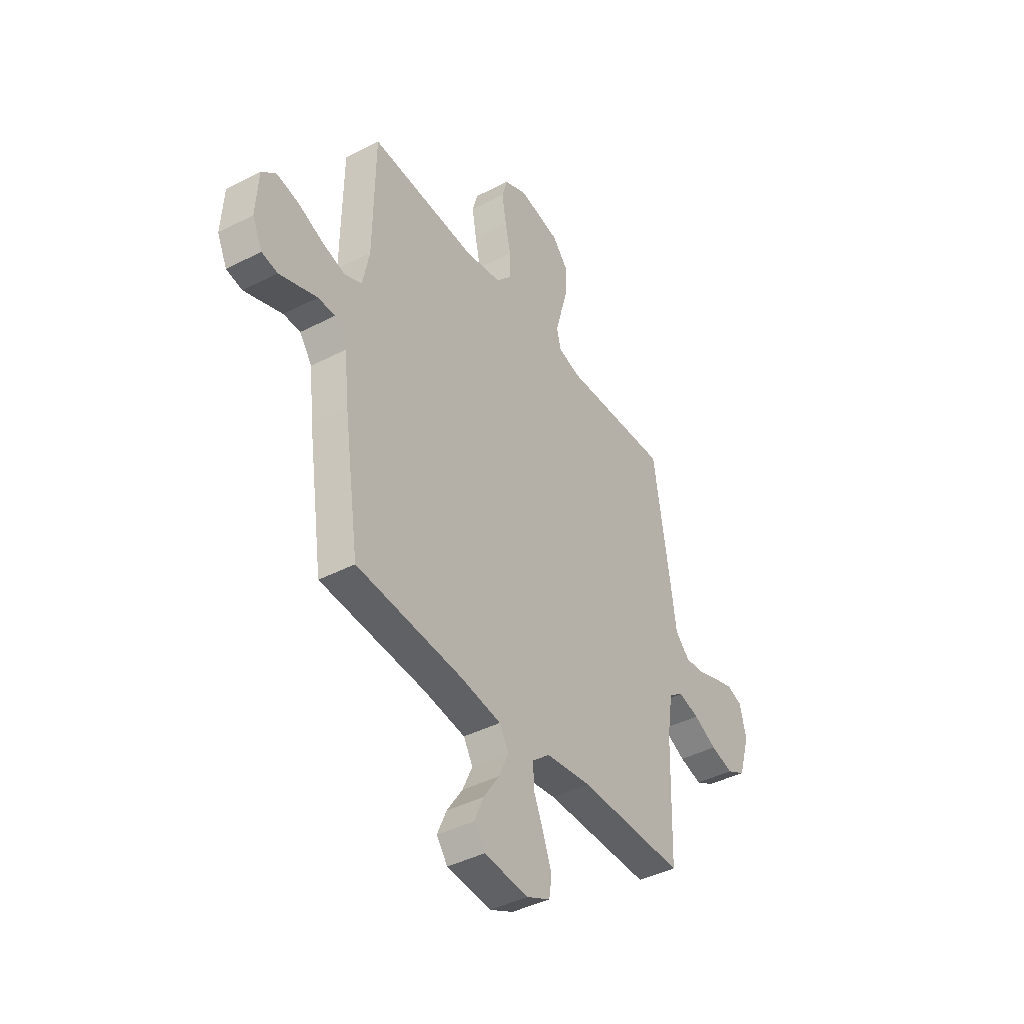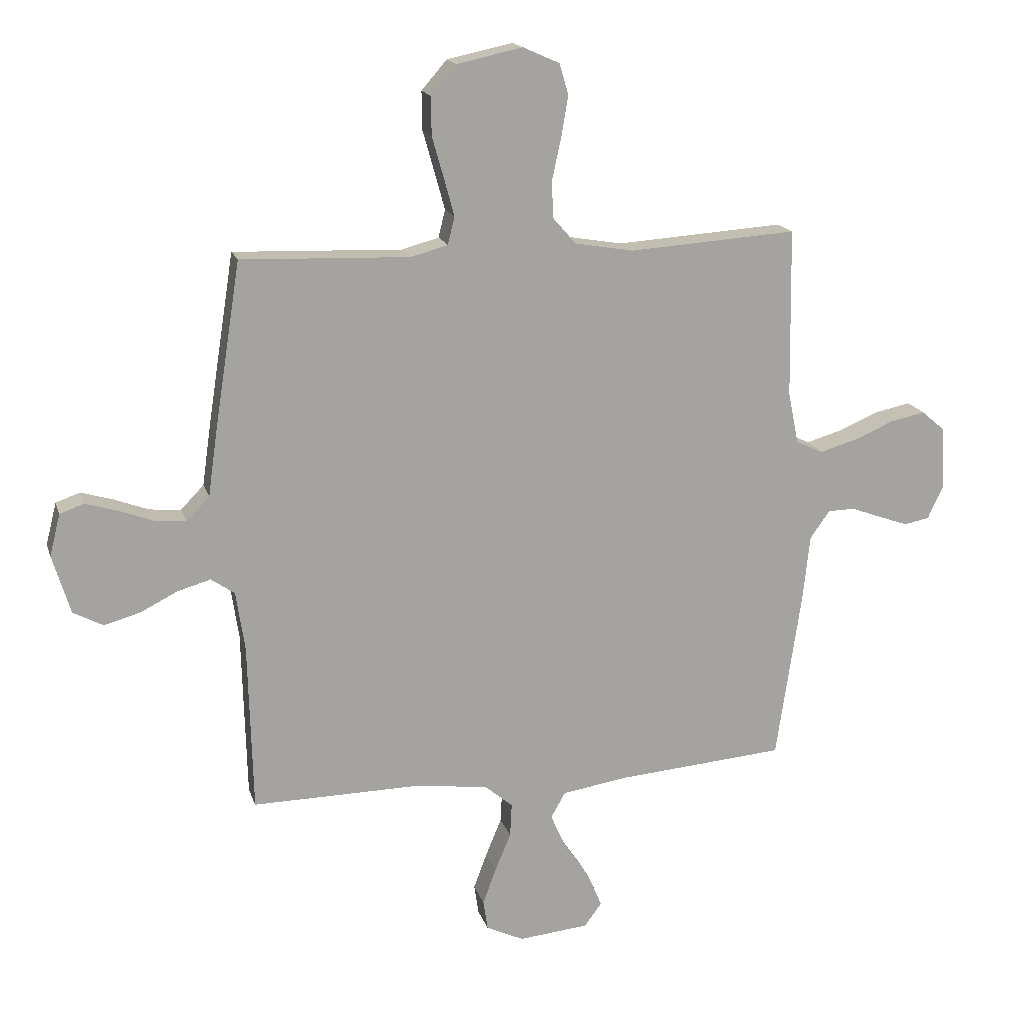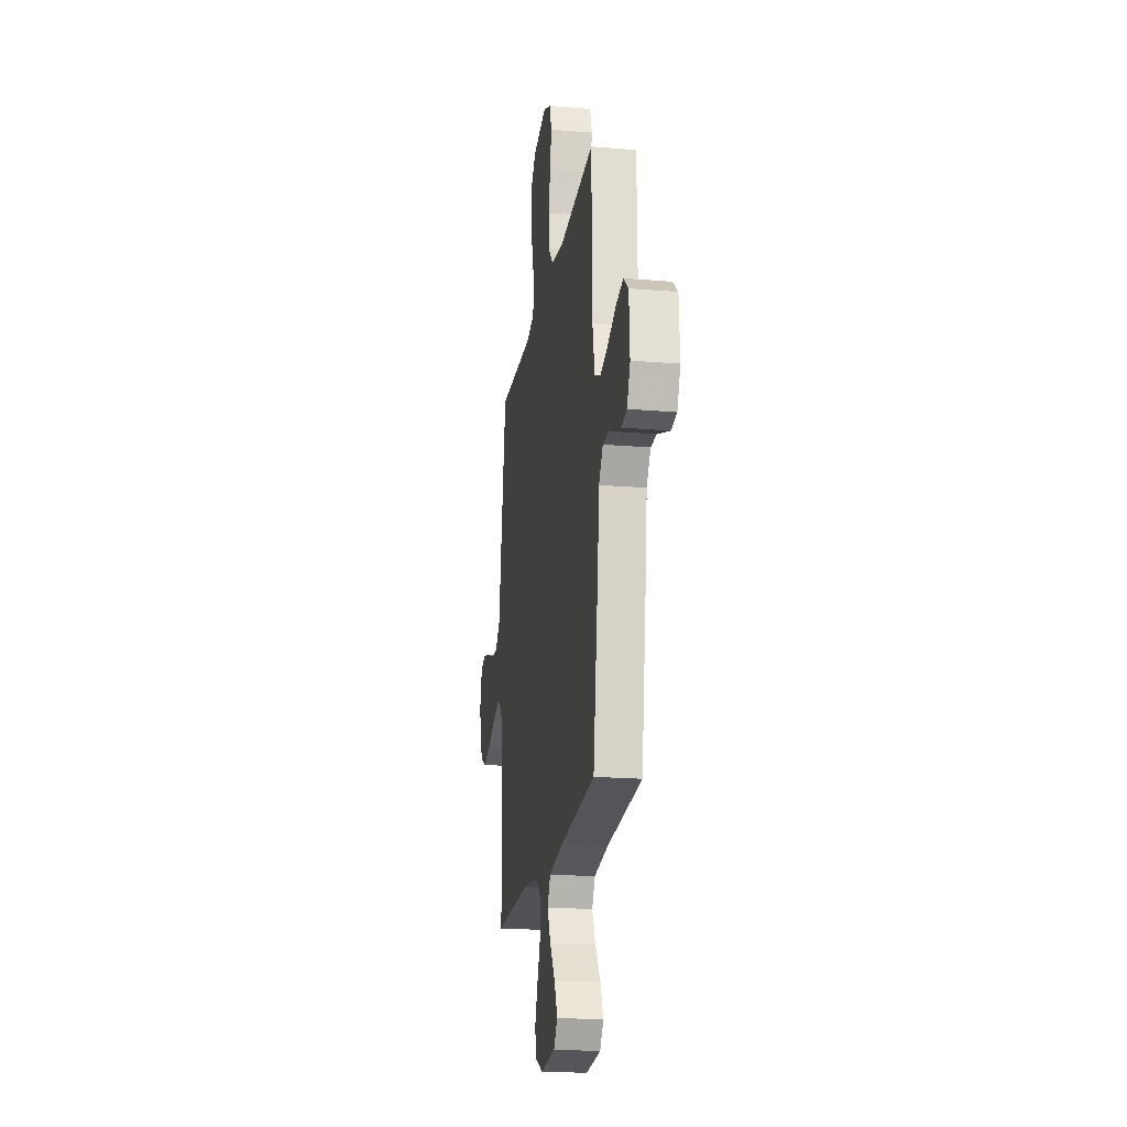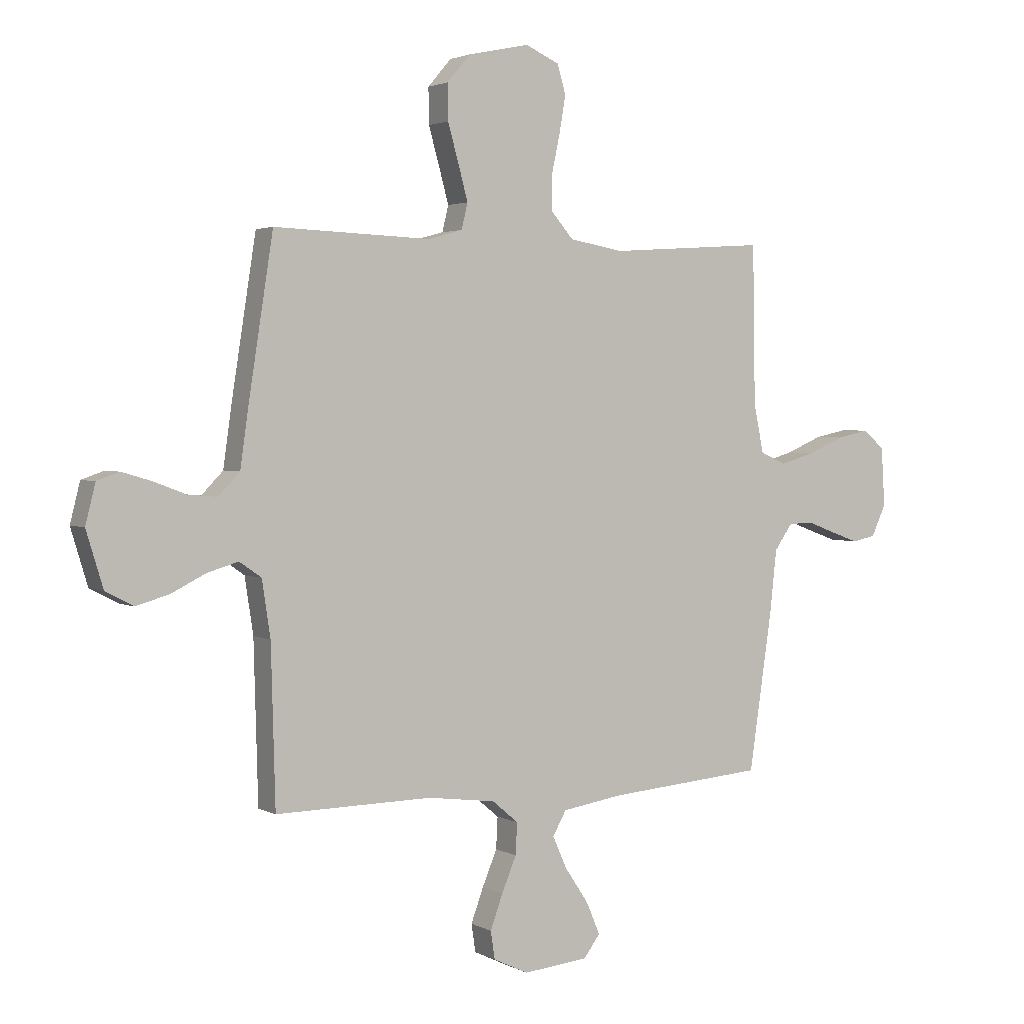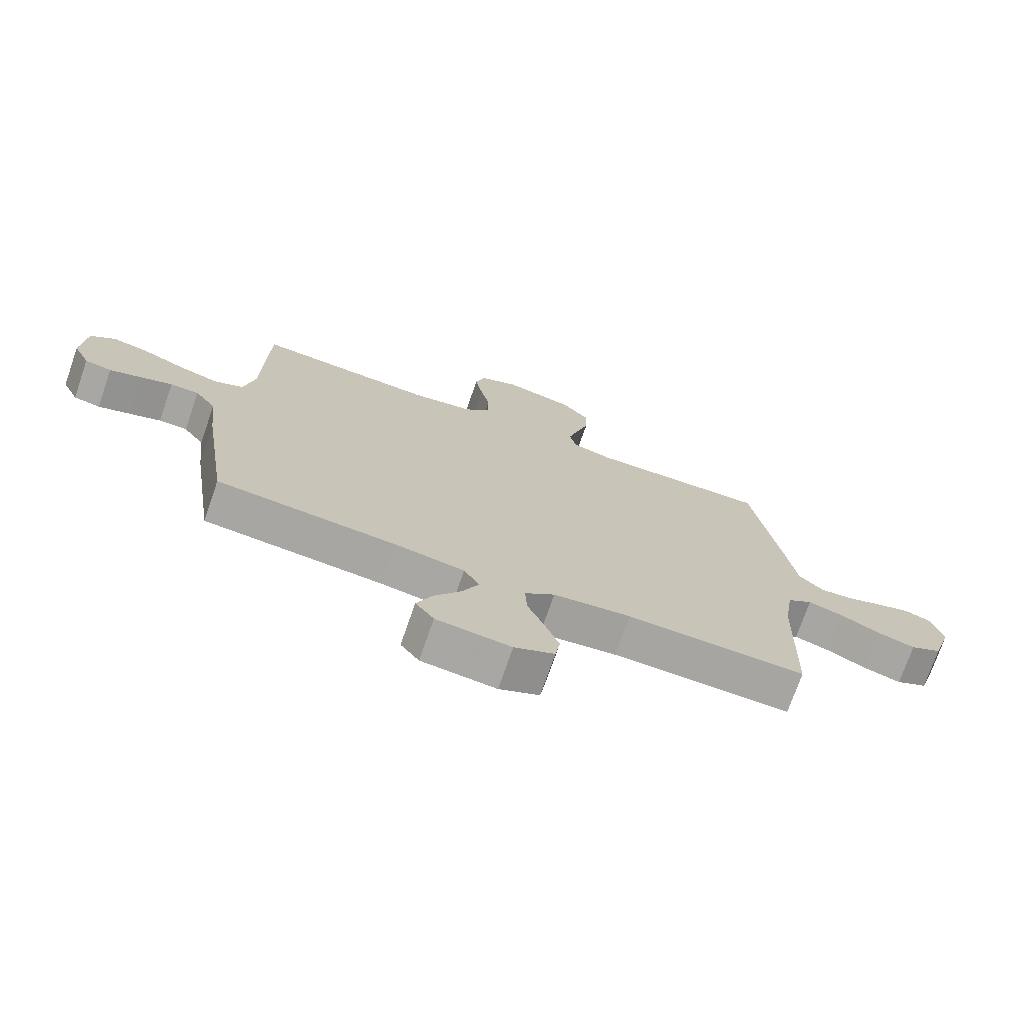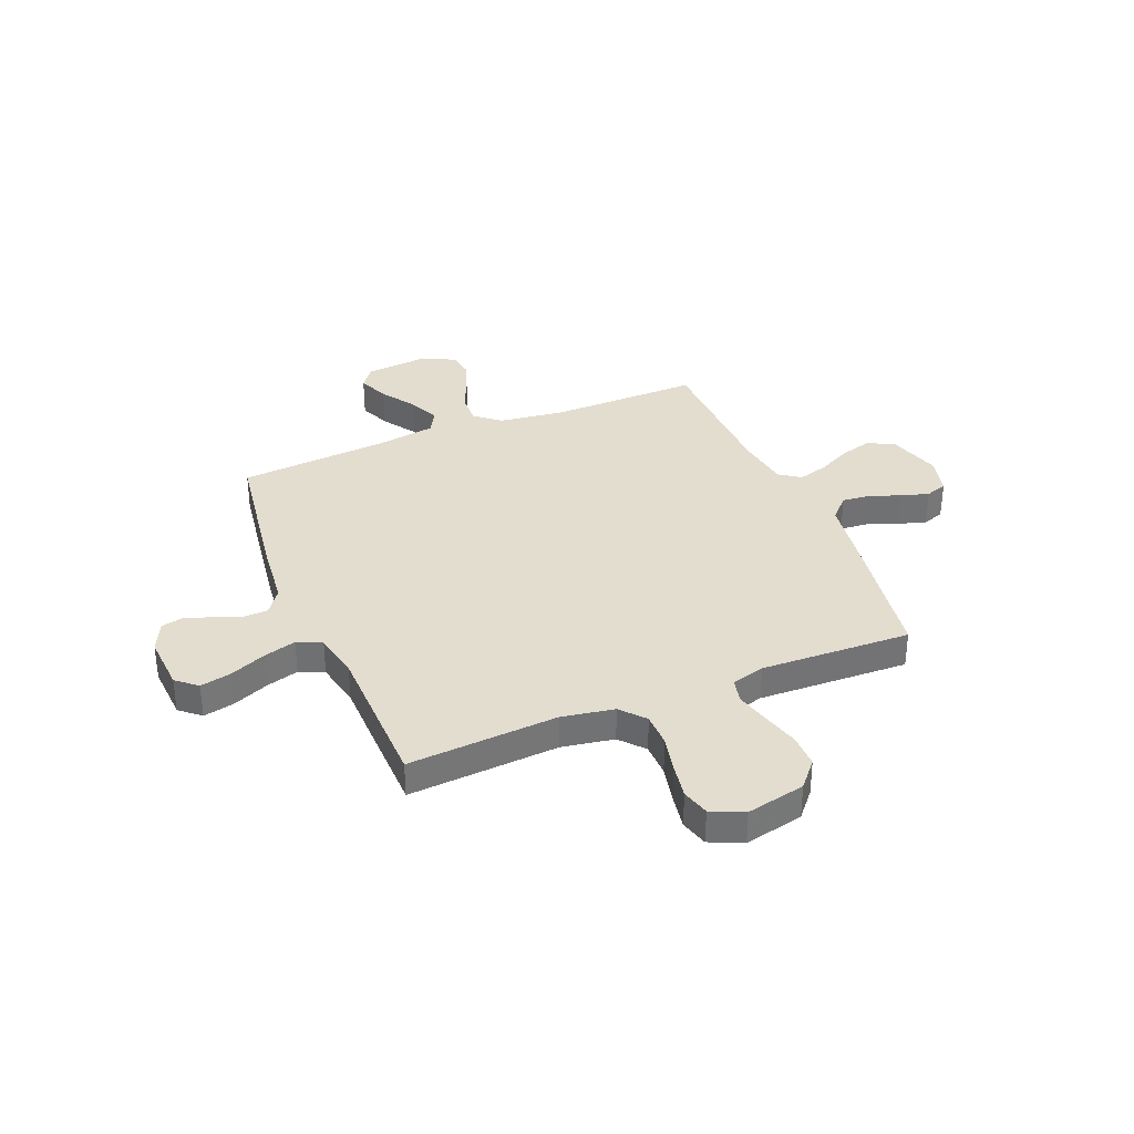
<metadata>
{"format":"obj","ext":"obj","renderer":"f3d","projection":"perspective","resolution":1024,"background":"white","views":[{"elev":-41.4,"azim":-57.8,"up":"+Z"},{"elev":16.9,"azim":165.0,"up":"+Z"},{"elev":-19.9,"azim":-98.7,"up":"+Z"},{"elev":2.6,"azim":149.4,"up":"+Z"},{"elev":-73.6,"azim":-19.1,"up":"+Z"},{"elev":34.9,"azim":-22.3,"up":"+Y"}]}
</metadata>
<code>
v -0.5 0.07 0.5
v -0.2 0.07 0.48
v -0.096 0.07 0.498
v -0.054 0.07 0.546
v -0.053 0.07 0.613
v -0.069 0.07 0.687
v -0.081 0.07 0.757
v -0.065 0.07 0.812
v 0 0.07 0.841
v 0.117 0.07 0.816
v 0.162 0.07 0.764
v 0.161 0.07 0.696
v 0.14 0.07 0.622
v 0.122 0.07 0.556
v 0.134 0.07 0.507
v 0.2 0.07 0.489
v 0.5 0.07 0.5
v 0.547 0.07 0.2
v 0.563 0.07 0.087
v 0.604 0.07 0.045
v 0.66 0.07 0.05
v 0.721 0.07 0.073
v 0.778 0.07 0.09
v 0.821 0.07 0.075
v 0.84 0.07 0
v 0.808 0.07 -0.105
v 0.755 0.07 -0.133
v 0.691 0.07 -0.115
v 0.625 0.07 -0.082
v 0.566 0.07 -0.065
v 0.524 0.07 -0.094
v 0.508 0.07 -0.2
v 0.5 0.07 -0.5
v 0.2 0.07 -0.496
v 0.07 0.07 -0.513
v 0.02 0.07 -0.555
v 0.023 0.07 -0.615
v 0.051 0.07 -0.682
v 0.075 0.07 -0.747
v 0.067 0.07 -0.8
v 0 0.07 -0.832
v -0.125 0.07 -0.82
v -0.156 0.07 -0.778
v -0.13 0.07 -0.717
v -0.085 0.07 -0.65
v -0.057 0.07 -0.588
v -0.083 0.07 -0.542
v -0.2 0.07 -0.524
v -0.5 0.07 -0.5
v -0.544 0.07 -0.2
v -0.557 0.07 -0.08
v -0.592 0.07 -0.031
v -0.64 0.07 -0.03
v -0.694 0.07 -0.05
v -0.747 0.07 -0.069
v -0.792 0.07 -0.06
v -0.82 0.07 0
v -0.813 0.07 0.112
v -0.772 0.07 0.147
v -0.71 0.07 0.134
v -0.639 0.07 0.104
v -0.573 0.07 0.085
v -0.524 0.07 0.107
v -0.505 0.07 0.2
v -0.5 0 0.5
v -0.2 0 0.48
v -0.096 0 0.498
v -0.054 0 0.546
v -0.053 0 0.613
v -0.069 0 0.687
v -0.081 0 0.757
v -0.065 0 0.812
v 0 0 0.841
v 0.117 0 0.816
v 0.162 0 0.764
v 0.161 0 0.696
v 0.14 0 0.622
v 0.122 0 0.556
v 0.134 0 0.507
v 0.2 0 0.489
v 0.5 0 0.5
v 0.547 0 0.2
v 0.563 0 0.087
v 0.604 0 0.045
v 0.66 0 0.05
v 0.721 0 0.073
v 0.778 0 0.09
v 0.821 0 0.075
v 0.84 0 0
v 0.808 0 -0.105
v 0.755 0 -0.133
v 0.691 0 -0.115
v 0.625 0 -0.082
v 0.566 0 -0.065
v 0.524 0 -0.094
v 0.508 0 -0.2
v 0.5 0 -0.5
v 0.2 0 -0.496
v 0.07 0 -0.513
v 0.02 0 -0.555
v 0.023 0 -0.615
v 0.051 0 -0.682
v 0.075 0 -0.747
v 0.067 0 -0.8
v 0 0 -0.832
v -0.125 0 -0.82
v -0.156 0 -0.778
v -0.13 0 -0.717
v -0.085 0 -0.65
v -0.057 0 -0.588
v -0.083 0 -0.542
v -0.2 0 -0.524
v -0.5 0 -0.5
v -0.544 0 -0.2
v -0.557 0 -0.08
v -0.592 0 -0.031
v -0.64 0 -0.03
v -0.694 0 -0.05
v -0.747 0 -0.069
v -0.792 0 -0.06
v -0.82 0 0
v -0.813 0 0.112
v -0.772 0 0.147
v -0.71 0 0.134
v -0.639 0 0.104
v -0.573 0 0.085
v -0.524 0 0.107
v -0.505 0 0.2
f 58 59 60 61
f 58 61 62
f 57 58 62
f 56 57 62
f 53 54 55 56
f 53 56 62 63
f 48 49 50 51
f 47 48 51 52
f 42 43 44 45
f 42 45 46
f 41 42 46
f 40 41 46
f 37 38 39 40
f 37 40 46 47
f 32 33 34
f 31 32 34 35
f 26 27 28 29
f 26 29 30
f 25 26 30
f 24 25 30
f 21 22 23 24
f 21 24 30
f 20 21 30 31
f 16 17 18 19
f 15 16 19
f 15 19 20 31
f 10 11 12 13
f 10 13 14
f 9 10 14
f 8 9 14 15
f 5 6 7 8
f 64 1 2
f 63 64 2 3
f 52 53 63 3
f 36 37 47 52
f 35 36 52 3
f 5 8 15 31
f 4 5 31 35
f 3 4 35
f 125 124 123 122
f 126 125 122
f 126 122 121
f 126 121 120
f 120 119 118 117
f 127 126 120 117
f 115 114 113 112
f 116 115 112 111
f 109 108 107 106
f 110 109 106
f 110 106 105
f 110 105 104
f 104 103 102 101
f 111 110 104 101
f 98 97 96
f 99 98 96 95
f 93 92 91 90
f 94 93 90
f 94 90 89
f 94 89 88
f 88 87 86 85
f 94 88 85
f 95 94 85 84
f 83 82 81 80
f 83 80 79
f 95 84 83 79
f 77 76 75 74
f 78 77 74
f 78 74 73
f 79 78 73 72
f 72 71 70 69
f 66 65 128
f 67 66 128 127
f 67 127 117 116
f 116 111 101 100
f 67 116 100 99
f 95 79 72 69
f 99 95 69 68
f 99 68 67
f 1 65 66 2
f 2 66 67 3
f 3 67 68 4
f 4 68 69 5
f 5 69 70 6
f 6 70 71 7
f 7 71 72 8
f 8 72 73 9
f 9 73 74 10
f 10 74 75 11
f 11 75 76 12
f 12 76 77 13
f 13 77 78 14
f 14 78 79 15
f 15 79 80 16
f 16 80 81 17
f 17 81 82 18
f 18 82 83 19
f 19 83 84 20
f 20 84 85 21
f 21 85 86 22
f 22 86 87 23
f 23 87 88 24
f 24 88 89 25
f 25 89 90 26
f 26 90 91 27
f 27 91 92 28
f 28 92 93 29
f 29 93 94 30
f 30 94 95 31
f 31 95 96 32
f 32 96 97 33
f 33 97 98 34
f 34 98 99 35
f 35 99 100 36
f 36 100 101 37
f 37 101 102 38
f 38 102 103 39
f 39 103 104 40
f 40 104 105 41
f 41 105 106 42
f 42 106 107 43
f 43 107 108 44
f 44 108 109 45
f 45 109 110 46
f 46 110 111 47
f 47 111 112 48
f 48 112 113 49
f 49 113 114 50
f 50 114 115 51
f 51 115 116 52
f 52 116 117 53
f 53 117 118 54
f 54 118 119 55
f 55 119 120 56
f 56 120 121 57
f 57 121 122 58
f 58 122 123 59
f 59 123 124 60
f 60 124 125 61
f 61 125 126 62
f 62 126 127 63
f 63 127 128 64
f 64 128 65 1

</code>
